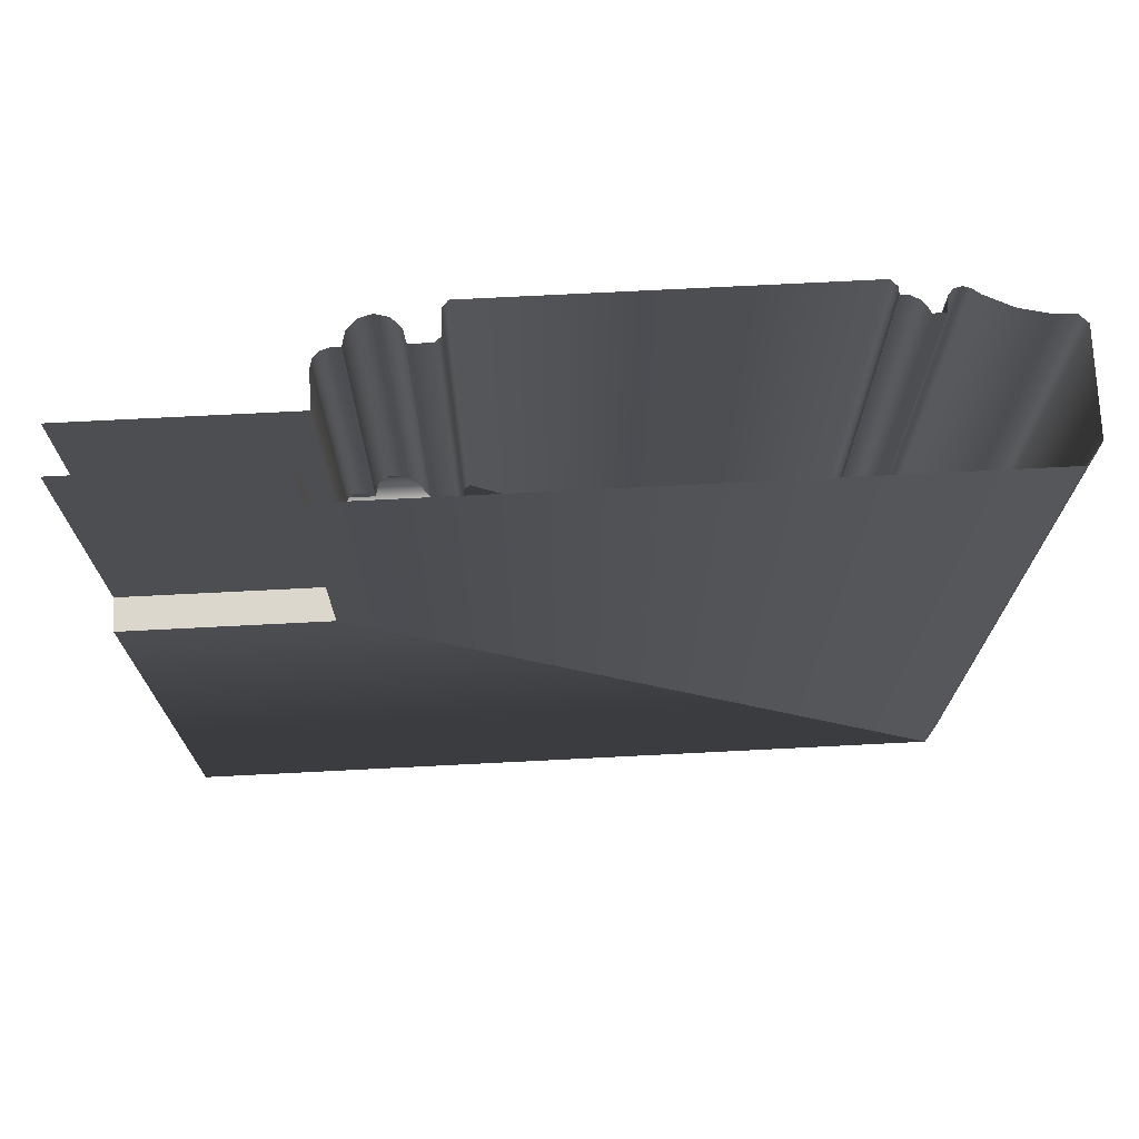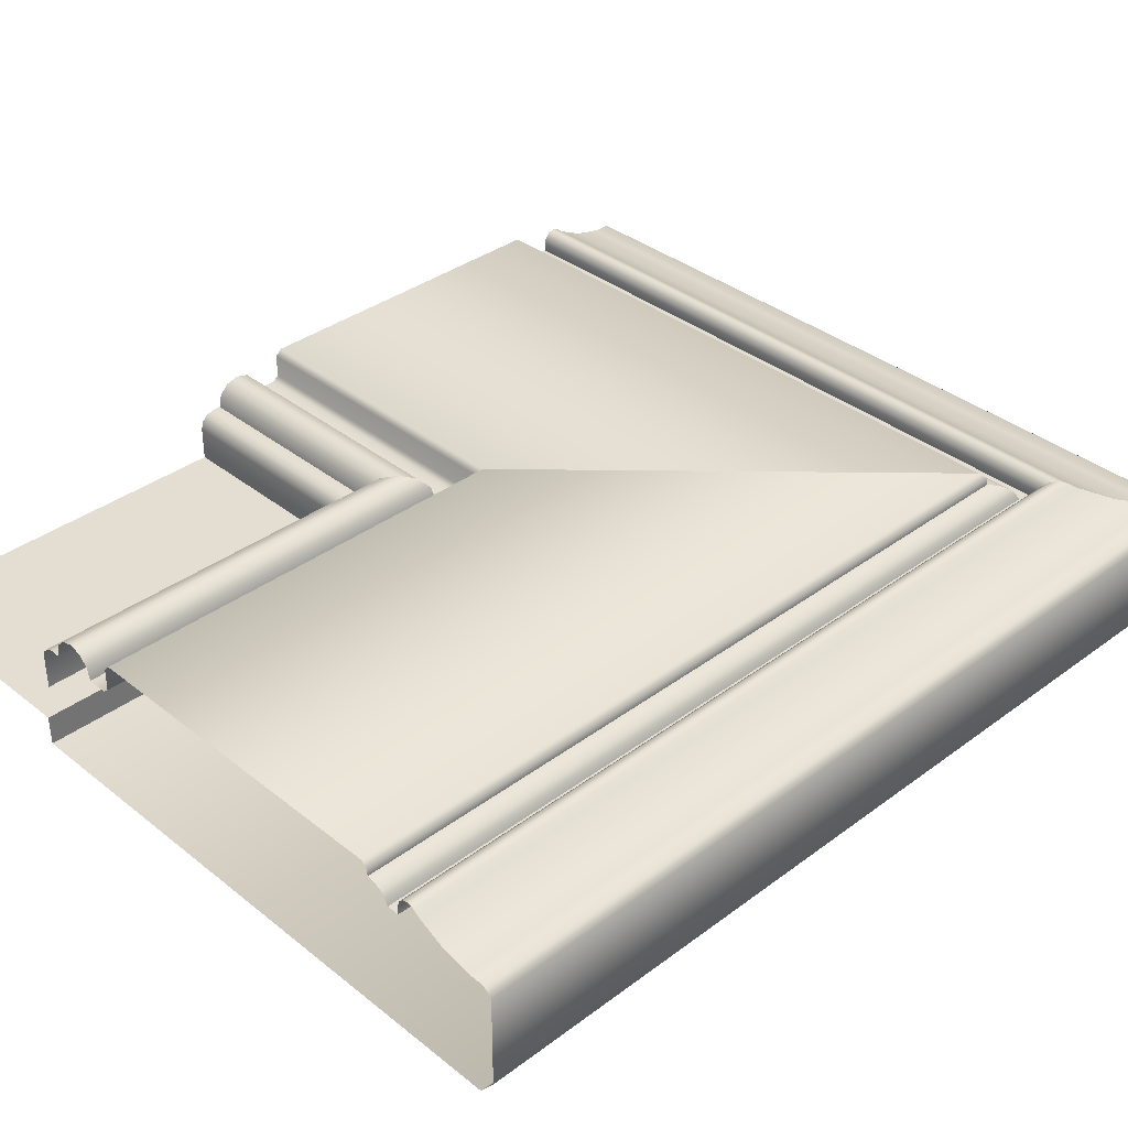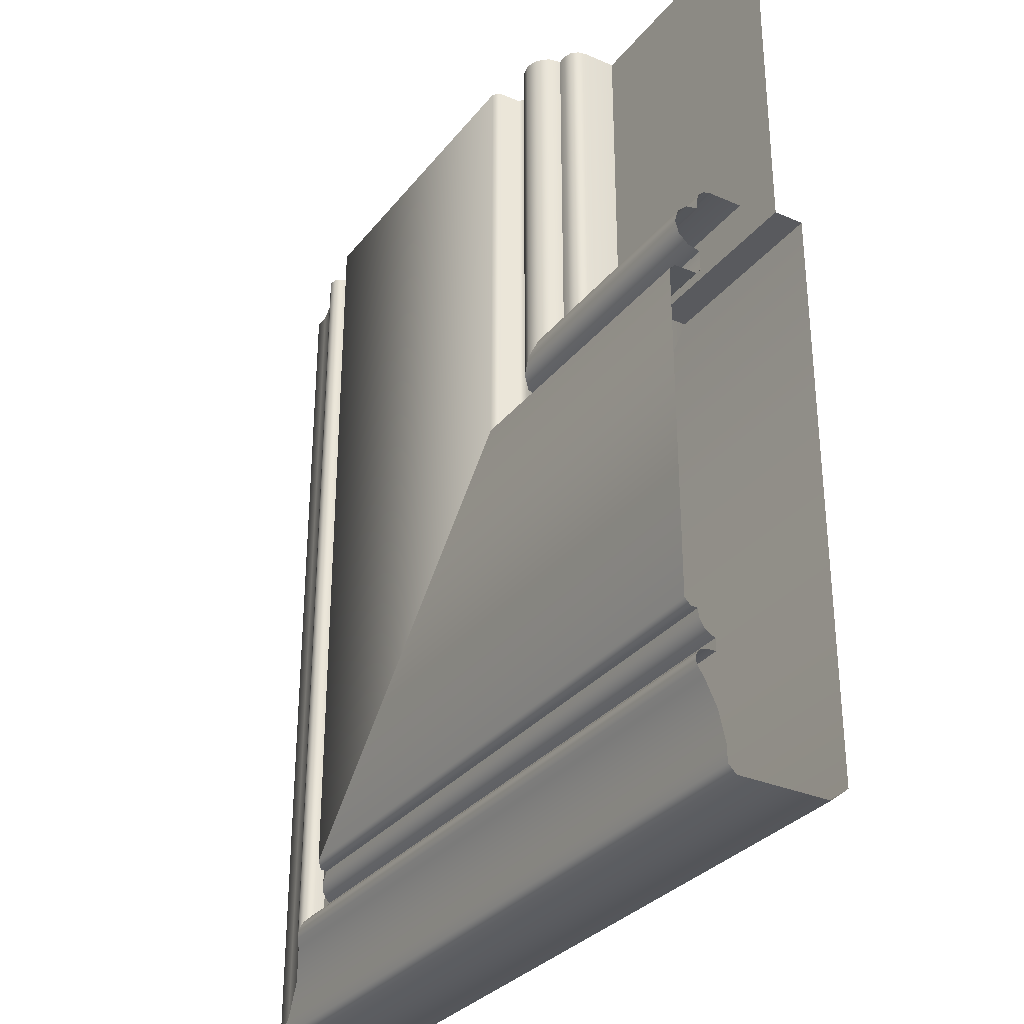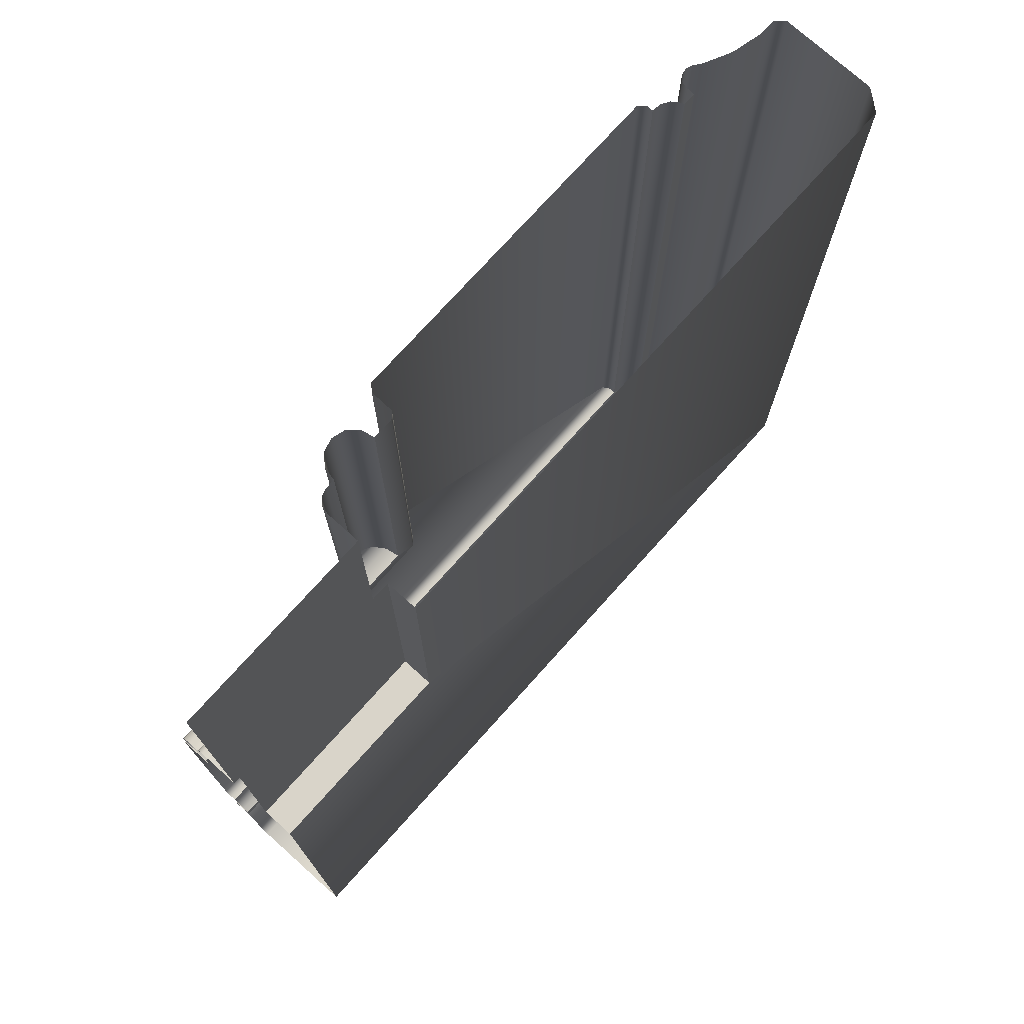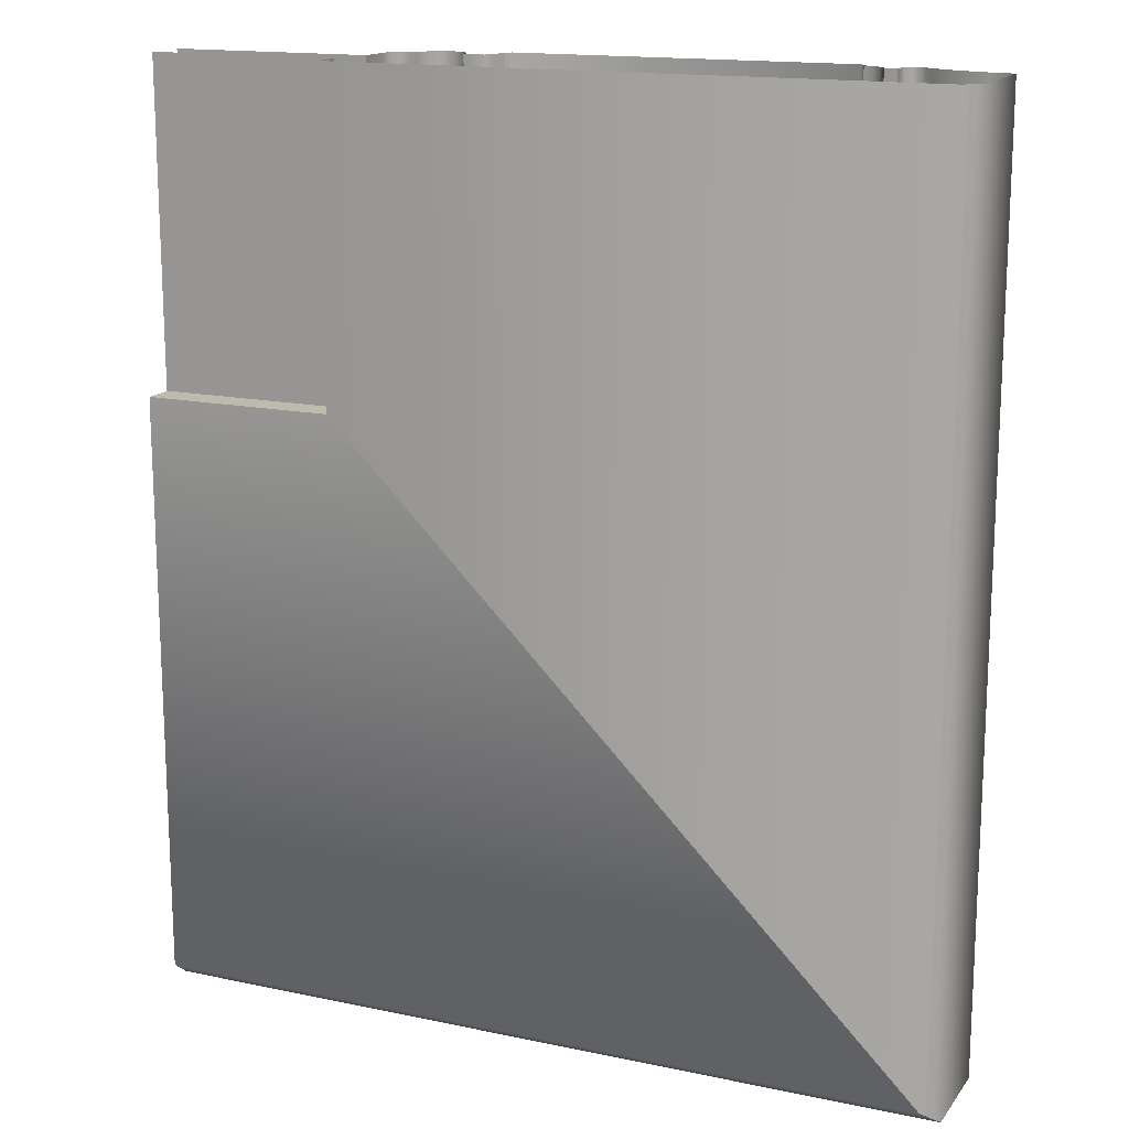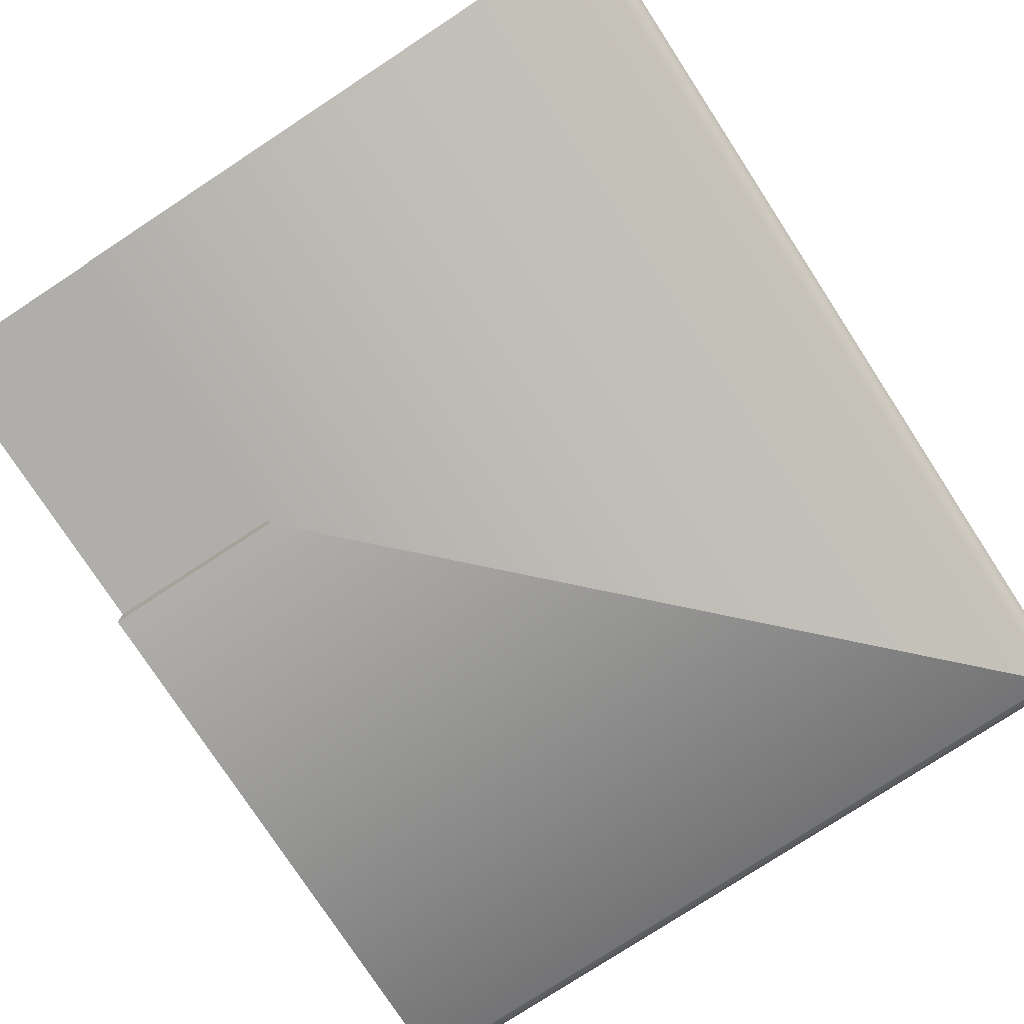
<metadata>
{"format":"obj","ext":"obj","renderer":"f3d","projection":"perspective","resolution":1024,"background":"white","views":[{"elev":73.1,"azim":177.1,"up":"+Y"},{"elev":36.2,"azim":-134.1,"up":"+Z"},{"elev":-31.4,"azim":58.4,"up":"+Y"},{"elev":74.9,"azim":131.9,"up":"+Y"},{"elev":15.7,"azim":-156.1,"up":"+Y"},{"elev":-77.8,"azim":-146.8,"up":"+Z"}]}
</metadata>
<code>
o LT_21_BL_1_1/LT_21_BL_1/mesh20/mesh20-geometry#mesh20-geometry
v -0.4387 -0.5654 0.5433
v -0.4391 -0.3982 0.5446
v -0.4391 -0.5658 0.5446
v -0.4387 -0.3982 0.5433
v -0.4401 -0.3982 0.5456
v -0.2979 -0.5658 0.5446
v -0.4387 -0.5654 0.5415
v -0.4401 -0.5667 0.5456
v -0.2979 -0.5654 0.5433
v -0.4387 -0.3982 0.5415
v -0.4414 -0.3982 0.5459
v -0.2979 -0.5667 0.5456
v -0.4362 -0.5629 0.5415
v -0.2979 -0.5654 0.5415
v -0.4414 -0.5681 0.5459
v -0.4362 -0.3982 0.5415
v -0.4427 -0.3982 0.5454
v -0.2979 -0.5681 0.5459
v -0.4357 -0.3982 0.5428
v -0.2979 -0.5629 0.5415
v -0.4427 -0.5694 0.5454
v -0.4357 -0.5623 0.5428
v -0.4441 -0.3982 0.5444
v -0.2979 -0.5694 0.5454
v -0.4348 -0.3982 0.5438
v -0.2979 -0.5623 0.5428
v -0.4441 -0.5708 0.5444
v -0.4348 -0.5615 0.5438
v -0.4494 -0.3982 0.5418
v -0.2979 -0.5708 0.5444
v -0.4332 -0.5598 0.5448
v -0.2979 -0.5615 0.5438
v -0.4494 -0.5761 0.5418
v -0.4332 -0.3982 0.5448
v -0.4553 -0.3982 0.5404
v -0.2979 -0.5761 0.5418
v -0.4314 -0.5581 0.5449
v -0.2979 -0.5598 0.5448
v -0.4553 -0.582 0.5404
v -0.2979 -0.582 0.5404
v -0.4314 -0.3982 0.5449
v -0.4589 -0.3982 0.5403
v -0.4314 -0.3982 0.5463
v -0.2979 -0.5581 0.5449
v -0.4589 -0.5855 0.5403
v -0.4314 -0.5581 0.5463
v -0.4606 -0.5872 0.5386
v -0.2979 -0.5855 0.5403
v -0.4302 -0.3982 0.5476
v -0.2979 -0.5581 0.5463
v -0.4606 -0.3982 0.5386
v -0.2979 -0.5872 0.5386
v -0.4302 -0.5568 0.5476
v -0.4606 -0.5872 0.5193
v -0.2979 -0.5872 0.5193
v -0.3612 -0.4879 0.5476
v -0.2979 -0.5568 0.5476
v -0.4606 -0.3982 0.5193
v -0.3612 -0.3982 0.5476
v -0.2979 -0.4879 0.5476
v -0.4574 -0.5841 0.5153
v -0.36 -0.4867 0.5463
v -0.4574 -0.3982 0.5153
v -0.2979 -0.5841 0.5153
v -0.36 -0.3982 0.5463
v -0.2979 -0.4867 0.5463
v -0.3372 -0.4639 0.5153
v -0.2979 -0.4639 0.5153
v -0.3599 -0.4866 0.5416
v -0.3372 -0.3982 0.5153
v -0.3599 -0.3982 0.5416
v -0.2979 -0.4866 0.5416
v -0.3372 -0.3982 0.5216
v -0.2979 -0.4639 0.5216
v -0.3587 -0.4854 0.5406
v -0.2979 -0.4854 0.5406
v -0.3372 -0.4639 0.5216
v -0.3587 -0.3982 0.5406
v -0.3544 -0.4811 0.5406
v -0.2979 -0.4811 0.5406
v -0.2979 -0.3982 0.5216
v -0.3544 -0.3982 0.5406
v -0.3539 -0.3982 0.5432
v -0.3539 -0.4805 0.5432
v -0.2979 -0.4805 0.5432
v -0.352 -0.3982 0.5452
v -0.352 -0.4787 0.5452
v -0.2979 -0.4787 0.5452
v -0.3494 -0.4761 0.5459
v -0.2979 -0.4761 0.5459
v -0.3494 -0.3982 0.5459
v -0.3468 -0.4735 0.5452
v -0.2979 -0.4735 0.5452
v -0.3468 -0.3982 0.5452
v -0.3449 -0.4716 0.5432
v -0.3449 -0.3982 0.5432
v -0.2979 -0.4716 0.5432
v -0.3443 -0.471 0.5406
v -0.3443 -0.3982 0.5406
v -0.2979 -0.471 0.5406
v -0.3424 -0.4691 0.5406
v -0.2979 -0.4691 0.5406
v -0.3424 -0.3982 0.5406
v -0.3408 -0.4675 0.5401
v -0.2979 -0.4675 0.5401
v -0.3408 -0.3982 0.5401
v -0.3397 -0.4664 0.5389
v -0.3397 -0.3982 0.5389
v -0.2979 -0.4664 0.5389
v -0.3393 -0.466 0.5372
v -0.3393 -0.3982 0.5372
v -0.2979 -0.466 0.5372
v -0.3393 -0.466 0.5303
v -0.3393 -0.3982 0.5303
v -0.2979 -0.466 0.5303
v -0.2979 -0.3982 0.5303
f 1 2 3
f 2 1 4
f 5 3 2
f 6 1 3
f 7 4 1
f 3 5 8
f 1 6 9
f 8 6 3
f 4 7 10
f 9 7 1
f 11 8 5
f 6 8 12
f 13 10 7
f 7 9 14
f 8 11 15
f 15 12 8
f 10 13 16
f 14 13 7
f 17 15 11
f 12 15 18
f 13 19 16
f 13 14 20
f 15 17 21
f 21 18 15
f 19 13 22
f 20 22 13
f 23 21 17
f 18 21 24
f 22 25 19
f 22 20 26
f 21 23 27
f 27 24 21
f 25 22 28
f 26 28 22
f 29 27 23
f 24 27 30
f 31 25 28
f 28 26 32
f 27 29 33
f 33 30 27
f 25 31 34
f 32 31 28
f 35 33 29
f 30 33 36
f 37 34 31
f 31 32 38
f 33 35 39
f 33 40 36
f 34 37 41
f 38 37 31
f 42 39 35
f 40 33 39
f 37 43 41
f 37 38 44
f 39 42 45
f 45 40 39
f 43 37 46
f 44 46 37
f 42 47 45
f 40 45 48
f 46 49 43
f 46 44 50
f 47 42 51
f 52 45 47
f 45 52 48
f 49 46 53
f 50 53 46
f 51 54 47
f 47 55 52
f 56 49 53
f 53 50 57
f 54 51 58
f 55 47 54
f 49 56 59
f 53 60 56
f 60 53 57
f 58 61 54
f 61 55 54
f 62 59 56
f 60 62 56
f 61 58 63
f 55 61 64
f 59 62 65
f 62 60 66
f 63 67 61
f 61 68 64
f 69 65 62
f 66 69 62
f 67 63 70
f 68 61 67
f 65 69 71
f 69 66 72
f 73 67 70
f 67 74 68
f 75 71 69
f 76 69 72
f 67 73 77
f 74 67 77
f 71 75 78
f 69 76 75
f 73 74 77
f 79 78 75
f 80 75 76
f 74 73 81
f 78 79 82
f 75 80 79
f 79 83 82
f 80 84 79
f 83 79 84
f 84 80 85
f 84 86 83
f 85 87 84
f 86 84 87
f 87 85 88
f 89 86 87
f 90 87 88
f 86 89 91
f 87 90 89
f 92 91 89
f 93 89 90
f 91 92 94
f 89 93 92
f 95 94 92
f 93 95 92
f 94 95 96
f 95 93 97
f 98 96 95
f 97 98 95
f 96 98 99
f 98 97 100
f 101 99 98
f 102 98 100
f 99 101 103
f 98 102 101
f 104 103 101
f 105 101 102
f 103 104 106
f 101 105 104
f 107 106 104
f 105 107 104
f 106 107 108
f 107 105 109
f 110 108 107
f 109 110 107
f 108 110 111
f 110 109 112
f 113 111 110
f 112 113 110
f 111 113 114
f 113 112 115
f 113 116 114
f 116 113 115
f 3 2 1
f 4 1 2
f 2 3 5
f 3 1 6
f 1 4 7
f 8 5 3
f 9 6 1
f 3 6 8
f 10 7 4
f 1 7 9
f 5 8 11
f 12 8 6
f 7 10 13
f 14 9 7
f 15 11 8
f 8 12 15
f 16 13 10
f 7 13 14
f 11 15 17
f 18 15 12
f 16 19 13
f 20 14 13
f 21 17 15
f 15 18 21
f 22 13 19
f 13 22 20
f 17 21 23
f 24 21 18
f 19 25 22
f 26 20 22
f 27 23 21
f 21 24 27
f 28 22 25
f 22 28 26
f 23 27 29
f 30 27 24
f 28 25 31
f 32 26 28
f 33 29 27
f 27 30 33
f 34 31 25
f 28 31 32
f 29 33 35
f 36 33 30
f 31 34 37
f 38 32 31
f 39 35 33
f 36 40 33
f 41 37 34
f 31 37 38
f 35 39 42
f 39 33 40
f 41 43 37
f 44 38 37
f 45 42 39
f 39 40 45
f 46 37 43
f 37 46 44
f 45 47 42
f 48 45 40
f 43 49 46
f 50 44 46
f 51 42 47
f 47 45 52
f 48 52 45
f 53 46 49
f 46 53 50
f 47 54 51
f 52 55 47
f 53 49 56
f 57 50 53
f 58 51 54
f 54 47 55
f 59 56 49
f 56 60 53
f 57 53 60
f 54 61 58
f 54 55 61
f 56 59 62
f 56 62 60
f 63 58 61
f 64 61 55
f 65 62 59
f 66 60 62
f 61 67 63
f 64 68 61
f 62 65 69
f 62 69 66
f 70 63 67
f 67 61 68
f 71 69 65
f 72 66 69
f 70 67 73
f 68 74 67
f 69 71 75
f 72 69 76
f 77 73 67
f 77 67 74
f 78 75 71
f 75 76 69
f 77 74 73
f 75 78 79
f 76 75 80
f 81 73 74
f 82 79 78
f 79 80 75
f 82 83 79
f 79 84 80
f 84 79 83
f 85 80 84
f 83 86 84
f 84 87 85
f 87 84 86
f 88 85 87
f 87 86 89
f 88 87 90
f 91 89 86
f 89 90 87
f 89 91 92
f 90 89 93
f 94 92 91
f 92 93 89
f 92 94 95
f 92 95 93
f 96 95 94
f 97 93 95
f 95 96 98
f 95 98 97
f 99 98 96
f 100 97 98
f 98 99 101
f 100 98 102
f 103 101 99
f 101 102 98
f 101 103 104
f 102 101 105
f 106 104 103
f 104 105 101
f 104 106 107
f 104 107 105
f 108 107 106
f 109 105 107
f 107 108 110
f 107 110 109
f 111 110 108
f 112 109 110
f 110 111 113
f 110 113 112
f 114 113 111
f 115 112 113
f 114 116 113
f 115 113 116

</code>
